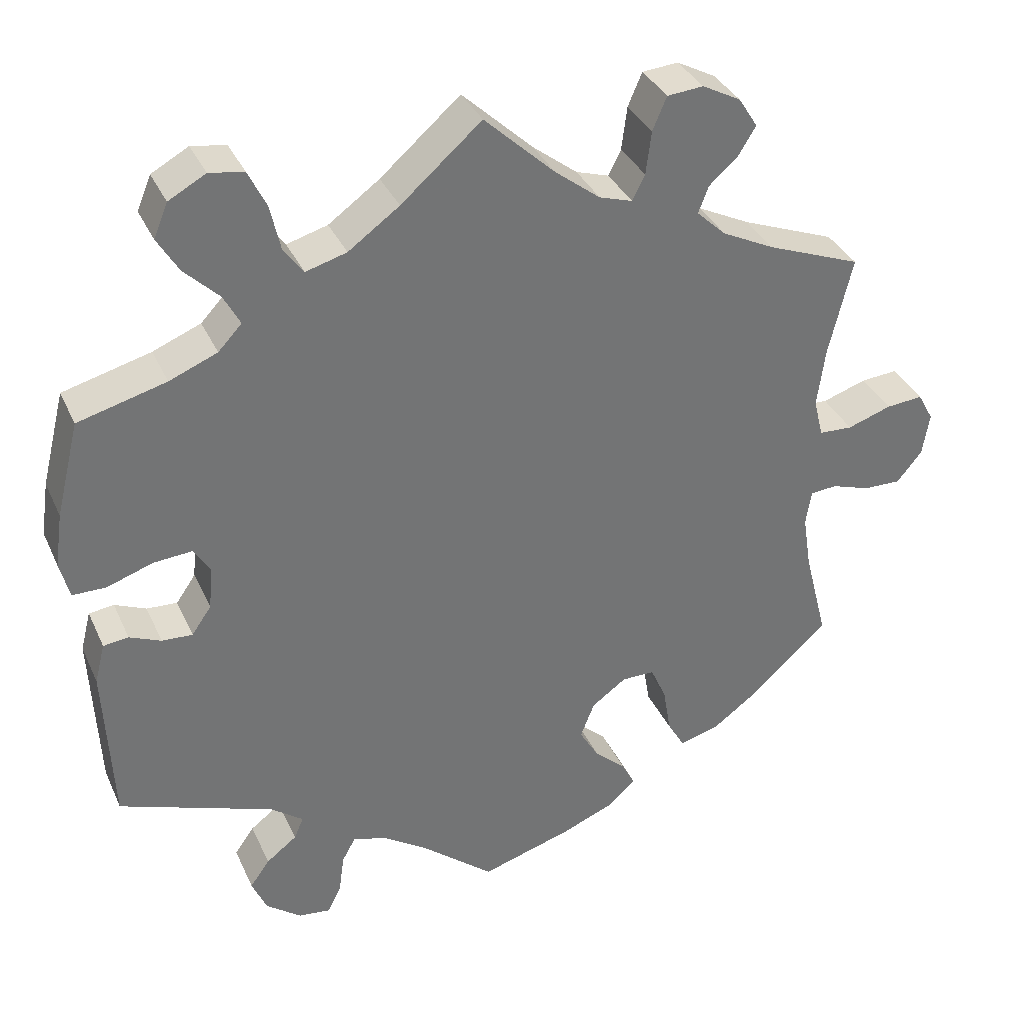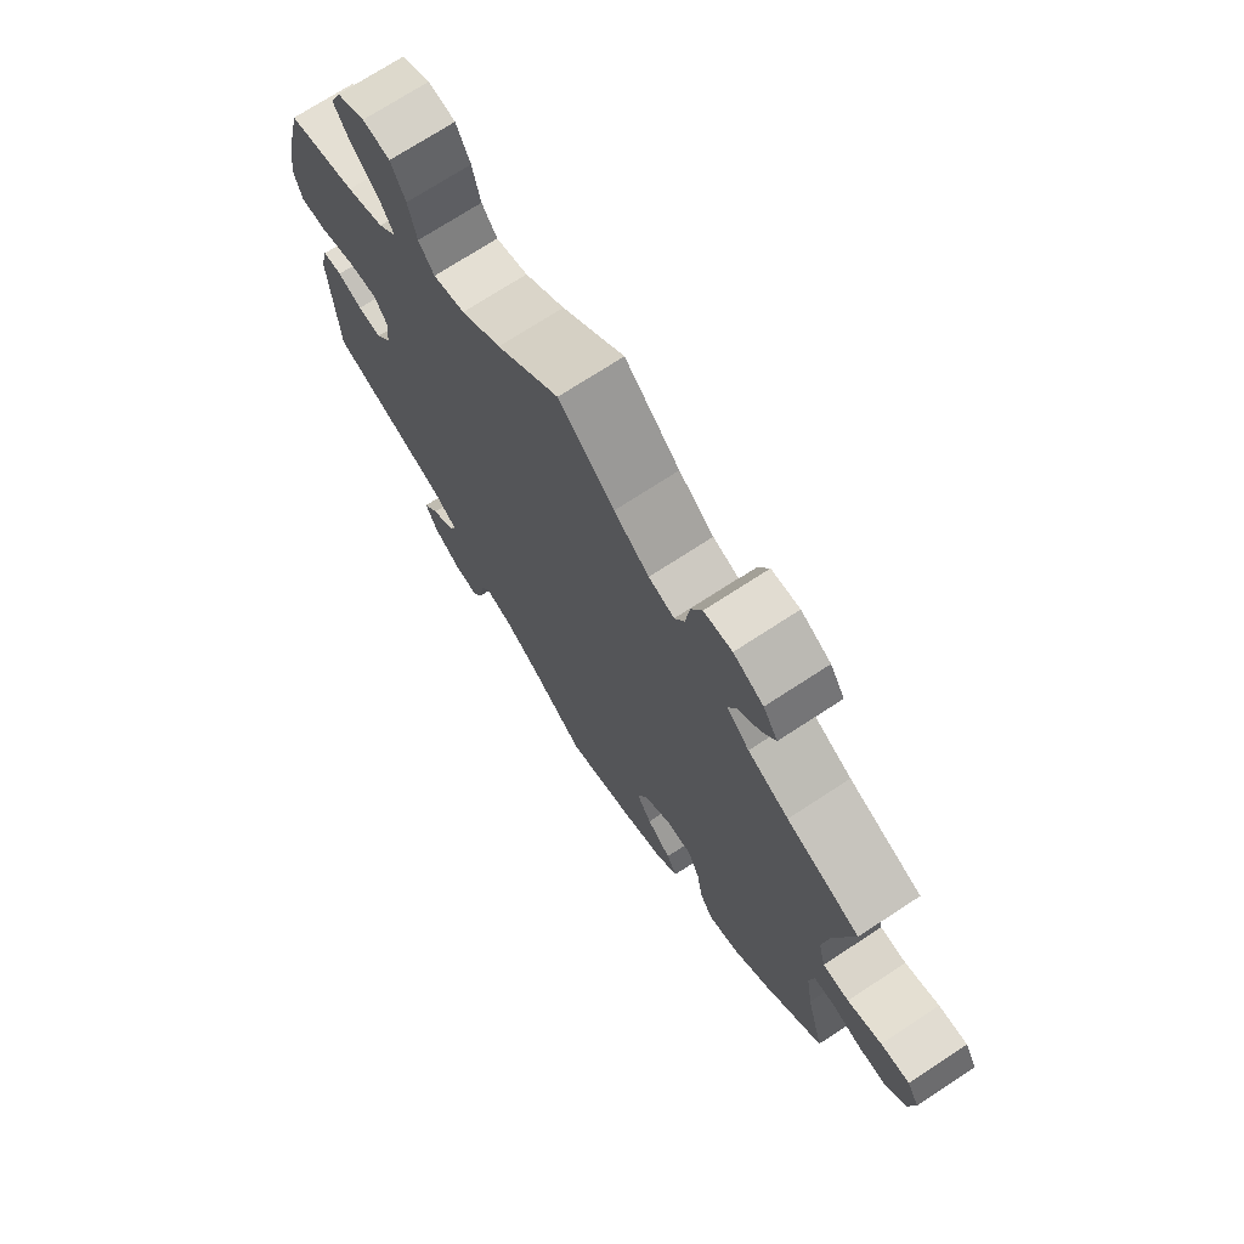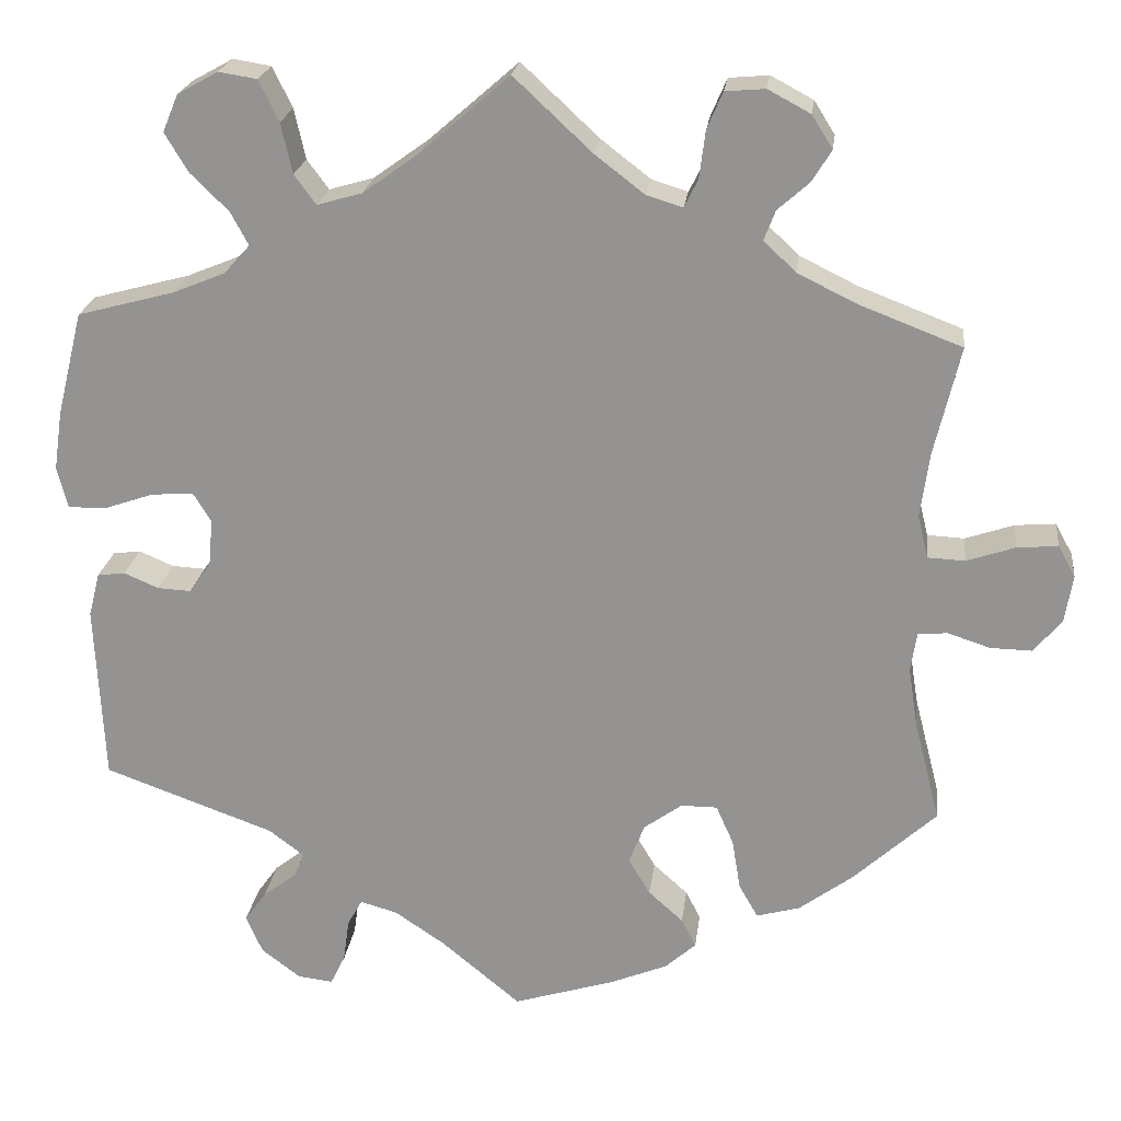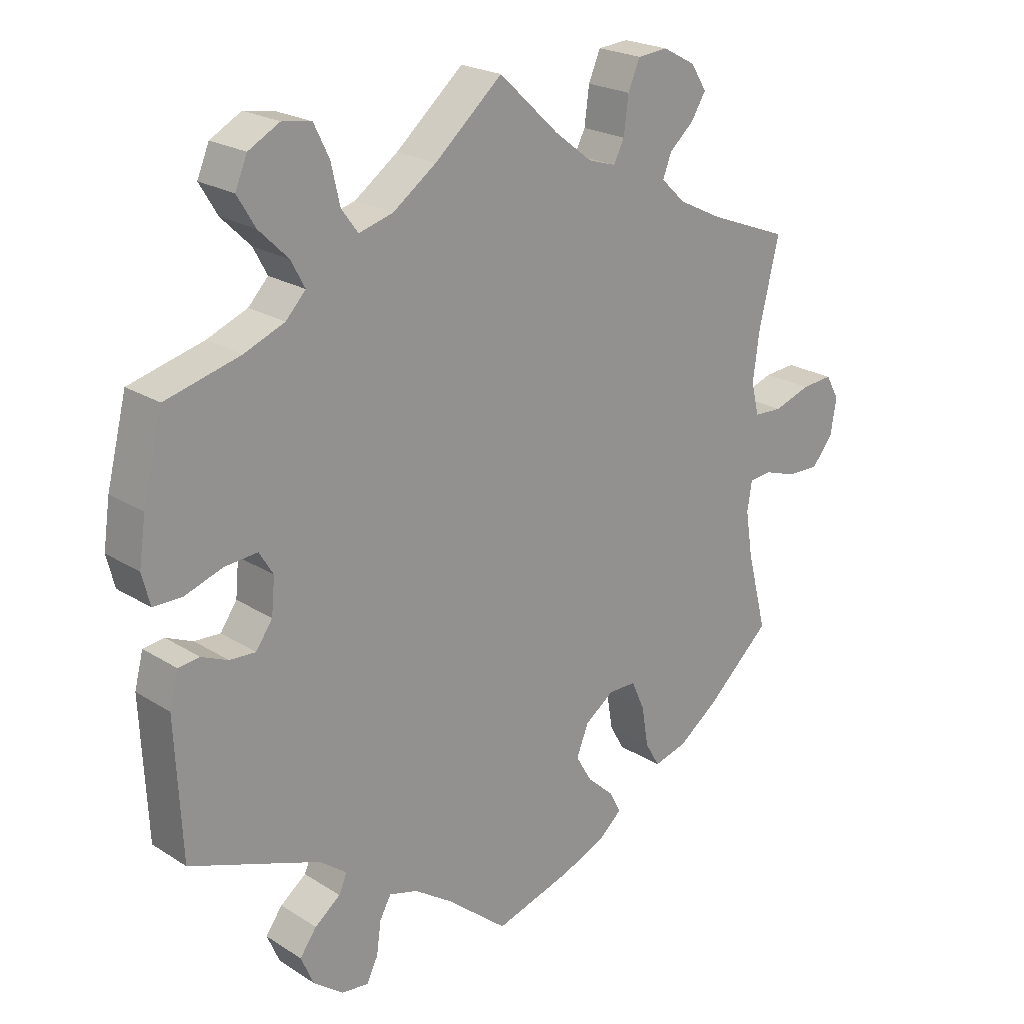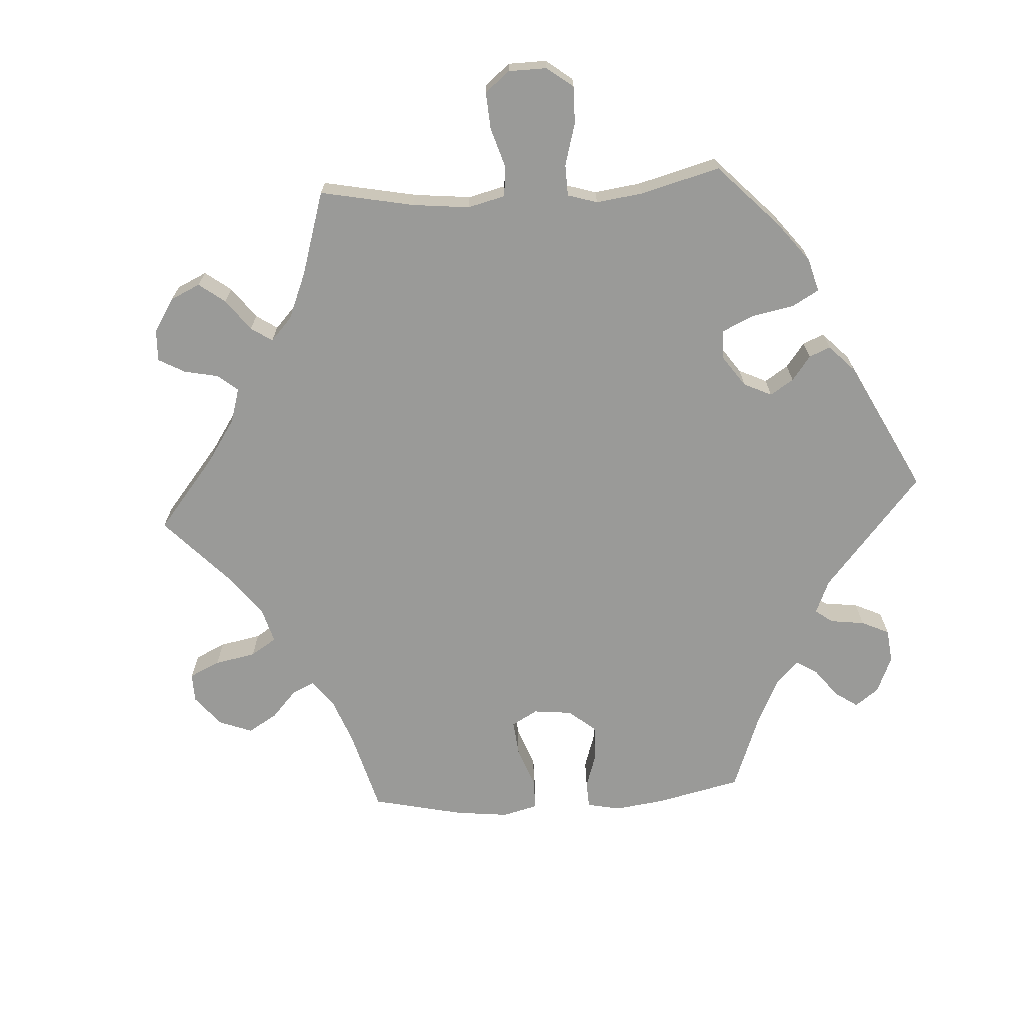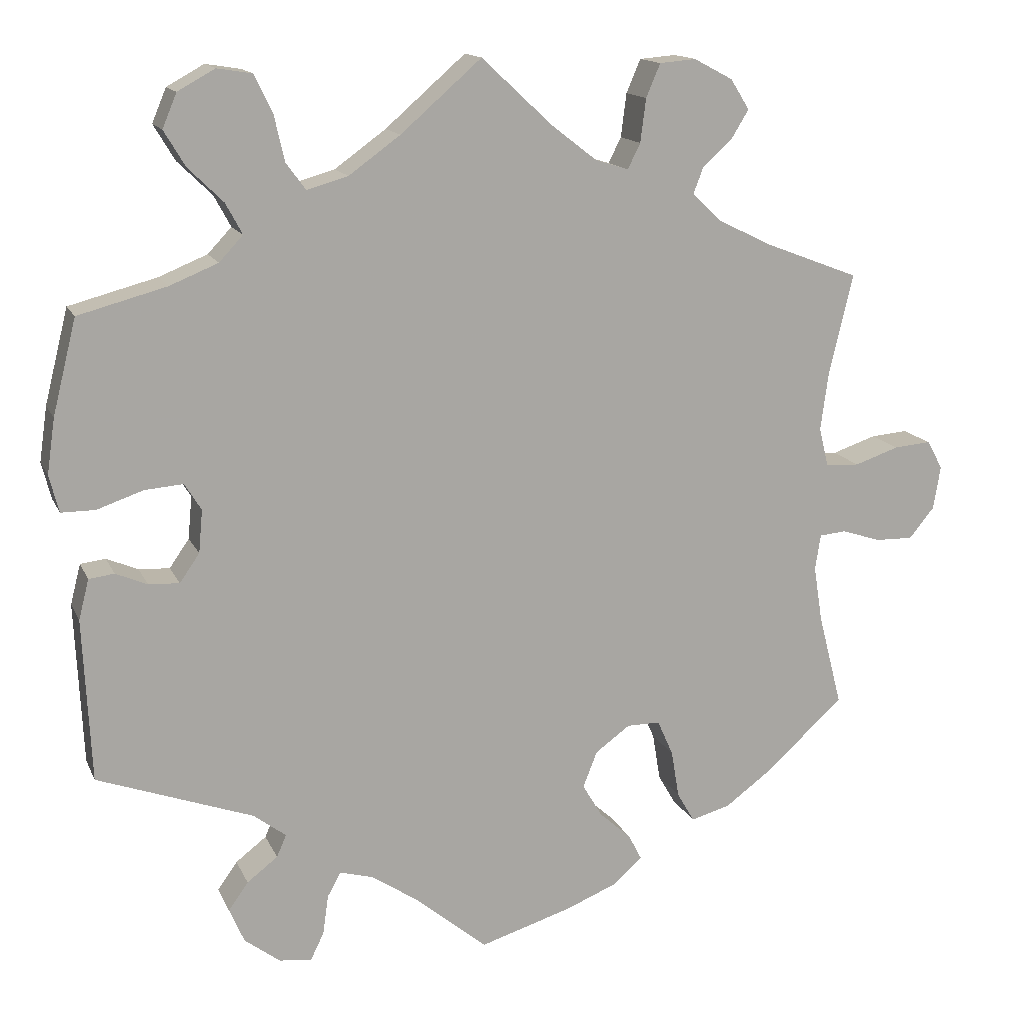
<metadata>
{"format":"obj","ext":"obj","renderer":"f3d","projection":"perspective","resolution":1024,"background":"white","views":[{"elev":35.0,"azim":158.0,"up":"+Z"},{"elev":72.3,"azim":-123.2,"up":"+Z"},{"elev":22.0,"azim":-173.0,"up":"+Z"},{"elev":22.1,"azim":137.6,"up":"+Z"},{"elev":-69.2,"azim":33.5,"up":"+Y"},{"elev":14.6,"azim":162.3,"up":"+Z"}]}
</metadata>
<code>
v 0.53 0.07 0.17
v 0.54 0.07 0.101
v 0.528 0.07 0.054
v 0.485 0.07 0.054
v 0.427 0.07 0.074
v 0.378 0.07 0.078
v 0.357 0.07 0.044
v 0.362 0.07 -0.01
v 0.387 0.07 -0.046
v 0.426 0.07 -0.044
v 0.466 0.07 -0.027
v 0.498 0.07 -0.031
v 0.511 0.07 -0.082
v 0.501 0.07 -0.288
v 0.304 0.07 -0.359
v 0.263 0.07 -0.39
v 0.275 0.07 -0.418
v 0.314 0.07 -0.448
v 0.339 0.07 -0.483
v 0.32 0.07 -0.527
v 0.275 0.07 -0.561
v 0.234 0.07 -0.566
v 0.217 0.07 -0.531
v 0.21 0.07 -0.481
v 0.193 0.07 -0.45
v 0.15 0.07 -0.462
v 0.092 0.07 -0.501
v 0 0.07 -0.577
v -0.117 0.07 -0.541
v -0.183 0.07 -0.514
v -0.219 0.07 -0.482
v -0.202 0.07 -0.449
v -0.162 0.07 -0.413
v -0.137 0.07 -0.371
v -0.155 0.07 -0.325
v -0.199 0.07 -0.293
v -0.241 0.07 -0.293
v -0.261 0.07 -0.338
v -0.271 0.07 -0.398
v -0.293 0.07 -0.436
v -0.343 0.07 -0.422
v -0.404 0.07 -0.377
v -0.501 0.07 -0.288
v -0.471 0.07 -0.171
v -0.46 0.07 -0.101
v -0.467 0.07 -0.056
v -0.501 0.07 -0.053
v -0.55 0.07 -0.069
v -0.598 0.07 -0.07
v -0.63 0.07 -0.031
v -0.639 0.07 0.024
v -0.619 0.07 0.06
v -0.572 0.07 0.056
v -0.516 0.07 0.037
v -0.473 0.07 0.039
v -0.461 0.07 0.088
v -0.471 0.07 0.163
v -0.501 0.07 0.289
v -0.381 0.07 0.335
v -0.314 0.07 0.368
v -0.277 0.07 0.403
v -0.29 0.07 0.437
v -0.327 0.07 0.47
v -0.349 0.07 0.506
v -0.325 0.07 0.544
v -0.276 0.07 0.57
v -0.23 0.07 0.566
v -0.212 0.07 0.524
v -0.205 0.07 0.469
v -0.189 0.07 0.437
v -0.147 0.07 0.45
v -0.09 0.07 0.494
v 0 0.07 0.578
v 0.102 0.07 0.489
v 0.167 0.07 0.442
v 0.219 0.07 0.427
v 0.244 0.07 0.461
v 0.257 0.07 0.519
v 0.28 0.07 0.566
v 0.324 0.07 0.573
v 0.371 0.07 0.547
v 0.389 0.07 0.504
v 0.362 0.07 0.459
v 0.318 0.07 0.416
v 0.297 0.07 0.377
v 0.327 0.07 0.345
v 0.388 0.07 0.32
v 0.5 0.07 0.29
v 0.53 0 0.17
v 0.54 0 0.101
v 0.528 0 0.054
v 0.485 0 0.054
v 0.427 0 0.074
v 0.378 0 0.078
v 0.357 0 0.044
v 0.362 0 -0.01
v 0.387 0 -0.046
v 0.426 0 -0.044
v 0.466 0 -0.027
v 0.498 0 -0.031
v 0.511 0 -0.082
v 0.501 0 -0.288
v 0.304 0 -0.359
v 0.263 0 -0.39
v 0.275 0 -0.418
v 0.314 0 -0.448
v 0.339 0 -0.483
v 0.32 0 -0.527
v 0.275 0 -0.561
v 0.234 0 -0.566
v 0.217 0 -0.531
v 0.21 0 -0.481
v 0.193 0 -0.45
v 0.15 0 -0.462
v 0.092 0 -0.501
v 0 0 -0.577
v -0.117 0 -0.541
v -0.183 0 -0.514
v -0.219 0 -0.482
v -0.202 0 -0.449
v -0.162 0 -0.413
v -0.137 0 -0.371
v -0.155 0 -0.325
v -0.199 0 -0.293
v -0.241 0 -0.293
v -0.261 0 -0.338
v -0.271 0 -0.398
v -0.293 0 -0.436
v -0.343 0 -0.422
v -0.404 0 -0.377
v -0.501 0 -0.288
v -0.471 0 -0.171
v -0.46 0 -0.101
v -0.467 0 -0.056
v -0.501 0 -0.053
v -0.55 0 -0.069
v -0.598 0 -0.07
v -0.63 0 -0.031
v -0.639 0 0.024
v -0.619 0 0.06
v -0.572 0 0.056
v -0.516 0 0.037
v -0.473 0 0.039
v -0.461 0 0.088
v -0.471 0 0.163
v -0.501 0 0.289
v -0.381 0 0.335
v -0.314 0 0.368
v -0.277 0 0.403
v -0.29 0 0.437
v -0.327 0 0.47
v -0.349 0 0.506
v -0.325 0 0.544
v -0.276 0 0.57
v -0.23 0 0.566
v -0.212 0 0.524
v -0.205 0 0.469
v -0.189 0 0.437
v -0.147 0 0.45
v -0.09 0 0.494
v 0 0 0.578
v 0.102 0 0.489
v 0.167 0 0.442
v 0.219 0 0.427
v 0.244 0 0.461
v 0.257 0 0.519
v 0.28 0 0.566
v 0.324 0 0.573
v 0.371 0 0.547
v 0.389 0 0.504
v 0.362 0 0.459
v 0.318 0 0.416
v 0.297 0 0.377
v 0.327 0 0.345
v 0.388 0 0.32
v 0.5 0 0.29
f 87 88 1 2
f 86 87 2 3
f 85 86 3 4
f 81 82 83 84
f 81 84 85
f 80 81 85
f 77 78 79 80
f 77 80 85
f 76 77 85 4
f 72 73 74
f 71 72 74 75
f 70 71 75 76
f 66 67 68 69
f 66 69 70
f 65 66 70
f 62 63 64 65
f 61 62 65 70
f 60 61 70 76
f 57 58 59
f 56 57 59 60
f 55 56 60 76
f 51 52 53 54
f 51 54 55
f 50 51 55
f 47 48 49 50
f 46 47 50 55
f 45 46 55 76
f 41 42 43 44
f 38 39 40 41
f 37 38 41 44
f 36 37 44 45
f 30 31 32 33
f 30 33 34
f 27 28 29 30
f 26 27 30 34
f 25 26 34 35
f 21 22 23 24
f 21 24 25
f 20 21 25
f 17 18 19 20
f 16 17 20 25
f 12 13 14 15
f 10 11 12 15
f 9 10 15 16
f 8 9 16 25
f 76 4 5
f 76 5 6
f 45 76 6 7
f 25 35 36 45
f 7 8 25 45
f 90 89 176 175
f 91 90 175 174
f 92 91 174 173
f 172 171 170 169
f 173 172 169
f 173 169 168
f 168 167 166 165
f 173 168 165
f 92 173 165 164
f 162 161 160
f 163 162 160 159
f 164 163 159 158
f 157 156 155 154
f 158 157 154
f 158 154 153
f 153 152 151 150
f 158 153 150 149
f 164 158 149 148
f 147 146 145
f 148 147 145 144
f 164 148 144 143
f 142 141 140 139
f 143 142 139
f 143 139 138
f 138 137 136 135
f 143 138 135 134
f 164 143 134 133
f 132 131 130 129
f 129 128 127 126
f 132 129 126 125
f 133 132 125 124
f 121 120 119 118
f 122 121 118
f 118 117 116 115
f 122 118 115 114
f 123 122 114 113
f 112 111 110 109
f 113 112 109
f 113 109 108
f 108 107 106 105
f 113 108 105 104
f 103 102 101 100
f 103 100 99 98
f 104 103 98 97
f 113 104 97 96
f 93 92 164
f 94 93 164
f 95 94 164 133
f 133 124 123 113
f 133 113 96 95
f 1 89 90 2
f 2 90 91 3
f 3 91 92 4
f 4 92 93 5
f 5 93 94 6
f 6 94 95 7
f 7 95 96 8
f 8 96 97 9
f 9 97 98 10
f 10 98 99 11
f 11 99 100 12
f 12 100 101 13
f 13 101 102 14
f 14 102 103 15
f 15 103 104 16
f 16 104 105 17
f 17 105 106 18
f 18 106 107 19
f 19 107 108 20
f 20 108 109 21
f 21 109 110 22
f 22 110 111 23
f 23 111 112 24
f 24 112 113 25
f 25 113 114 26
f 26 114 115 27
f 27 115 116 28
f 28 116 117 29
f 29 117 118 30
f 30 118 119 31
f 31 119 120 32
f 32 120 121 33
f 33 121 122 34
f 34 122 123 35
f 35 123 124 36
f 36 124 125 37
f 37 125 126 38
f 38 126 127 39
f 39 127 128 40
f 40 128 129 41
f 41 129 130 42
f 42 130 131 43
f 43 131 132 44
f 44 132 133 45
f 45 133 134 46
f 46 134 135 47
f 47 135 136 48
f 48 136 137 49
f 49 137 138 50
f 50 138 139 51
f 51 139 140 52
f 52 140 141 53
f 53 141 142 54
f 54 142 143 55
f 55 143 144 56
f 56 144 145 57
f 57 145 146 58
f 58 146 147 59
f 59 147 148 60
f 60 148 149 61
f 61 149 150 62
f 62 150 151 63
f 63 151 152 64
f 64 152 153 65
f 65 153 154 66
f 66 154 155 67
f 67 155 156 68
f 68 156 157 69
f 69 157 158 70
f 70 158 159 71
f 71 159 160 72
f 72 160 161 73
f 73 161 162 74
f 74 162 163 75
f 75 163 164 76
f 76 164 165 77
f 77 165 166 78
f 78 166 167 79
f 79 167 168 80
f 80 168 169 81
f 81 169 170 82
f 82 170 171 83
f 83 171 172 84
f 84 172 173 85
f 85 173 174 86
f 86 174 175 87
f 87 175 176 88
f 88 176 89 1

</code>
